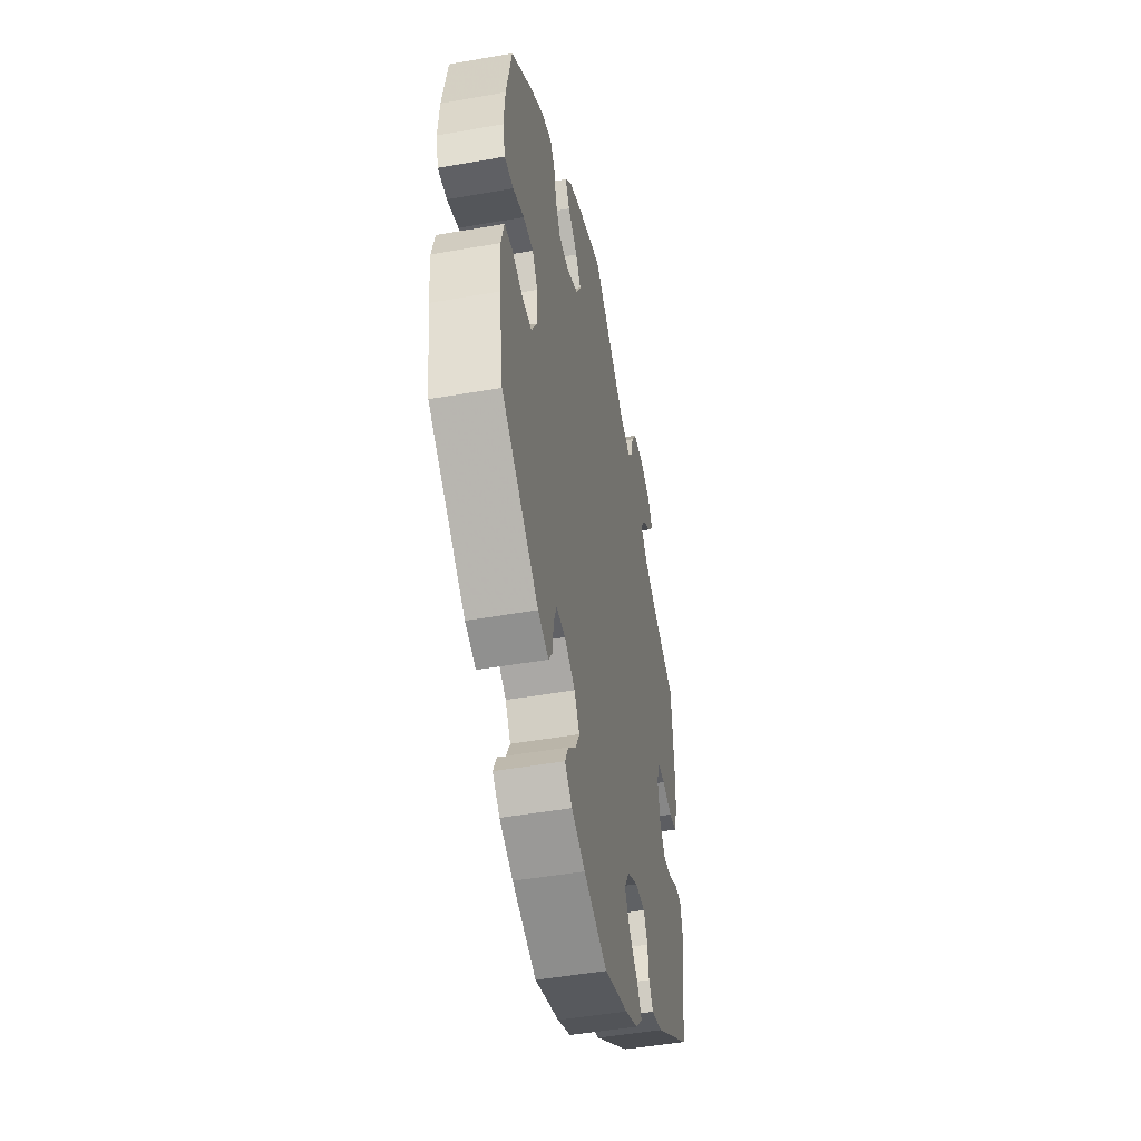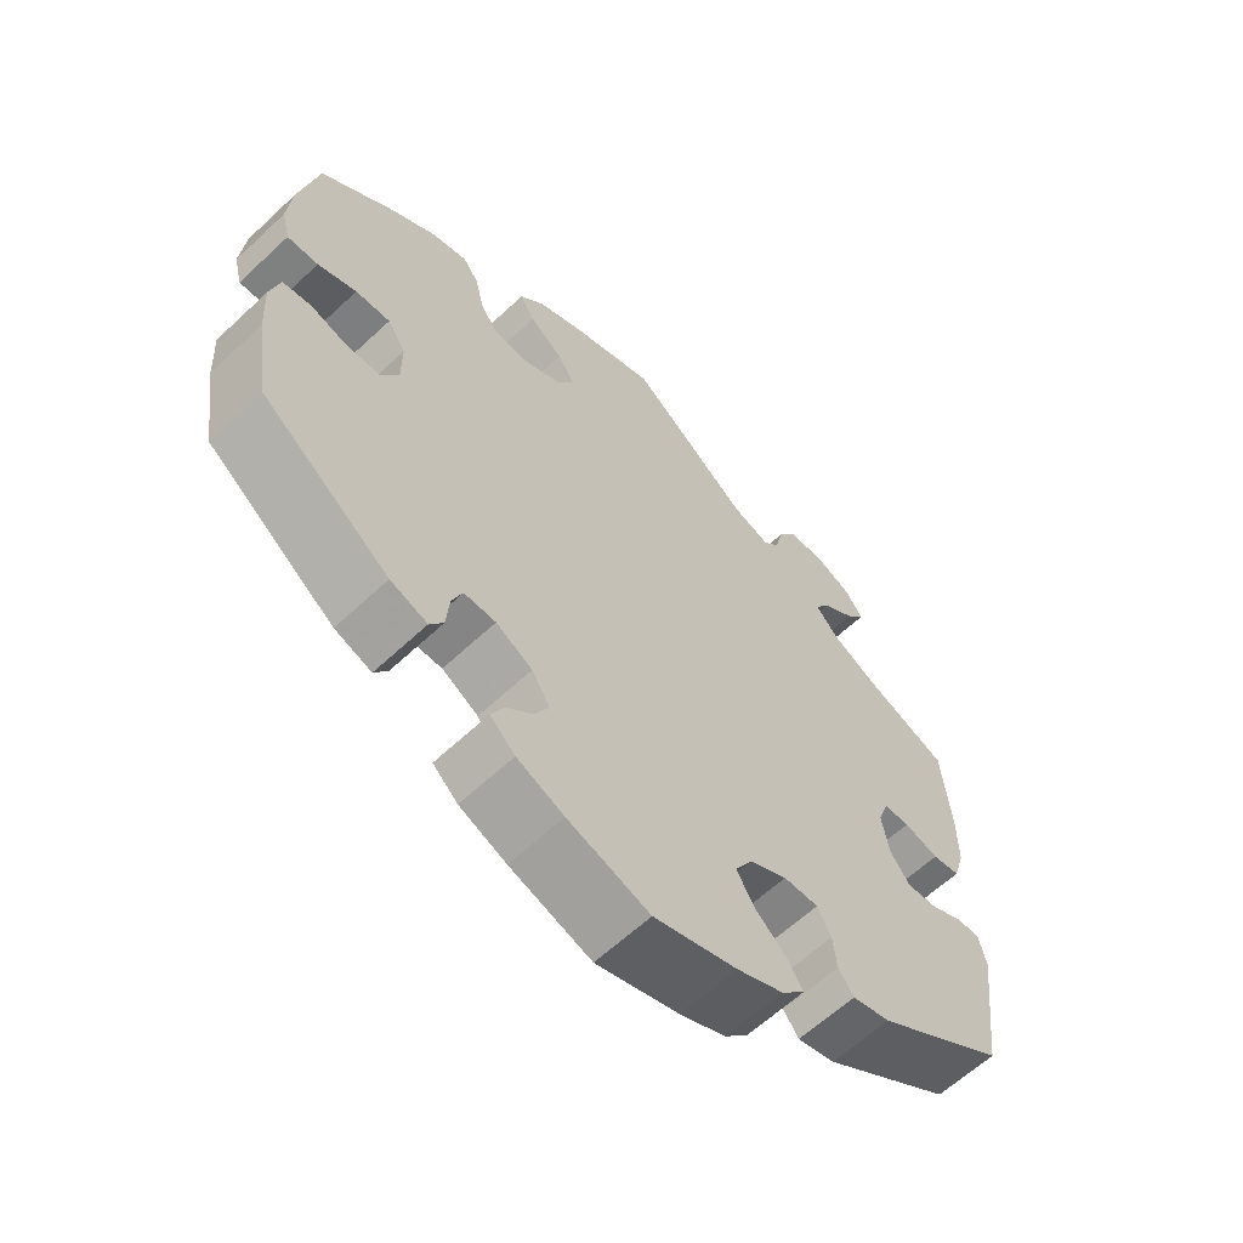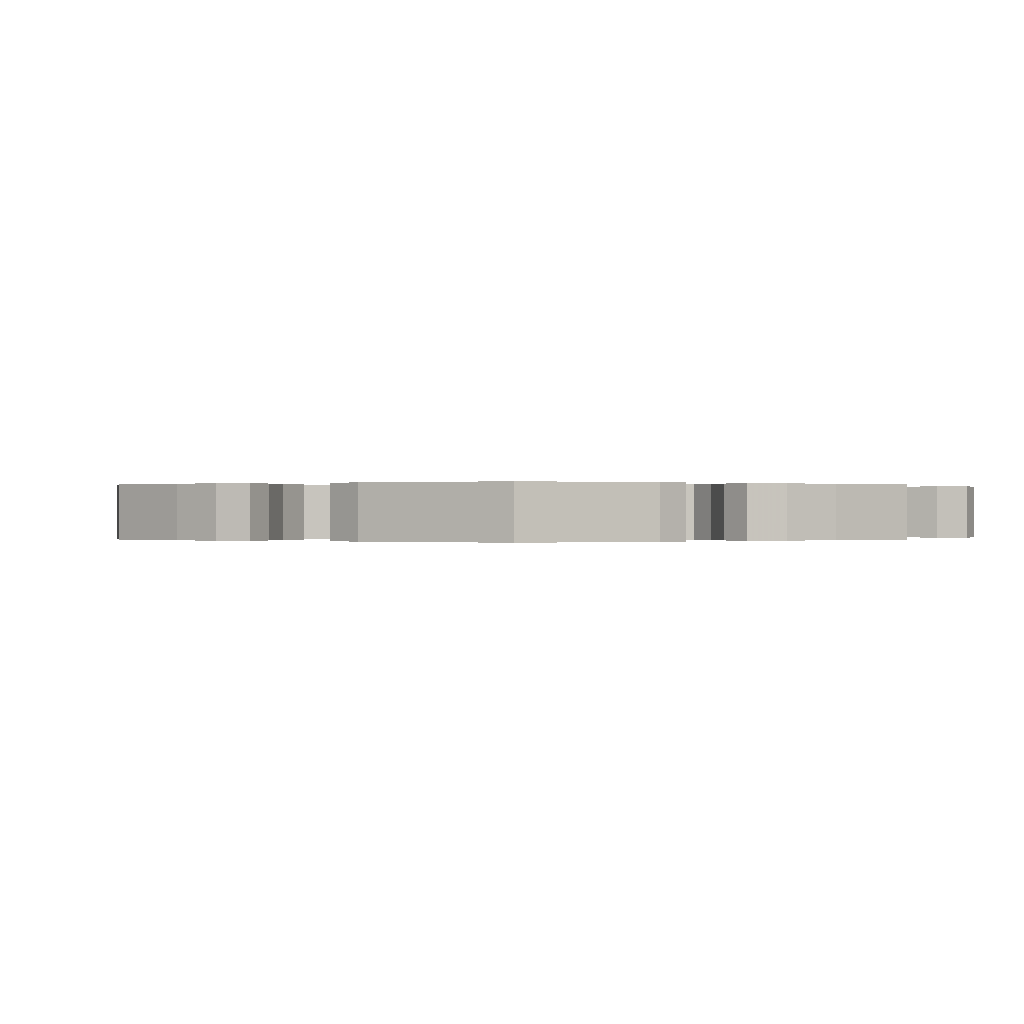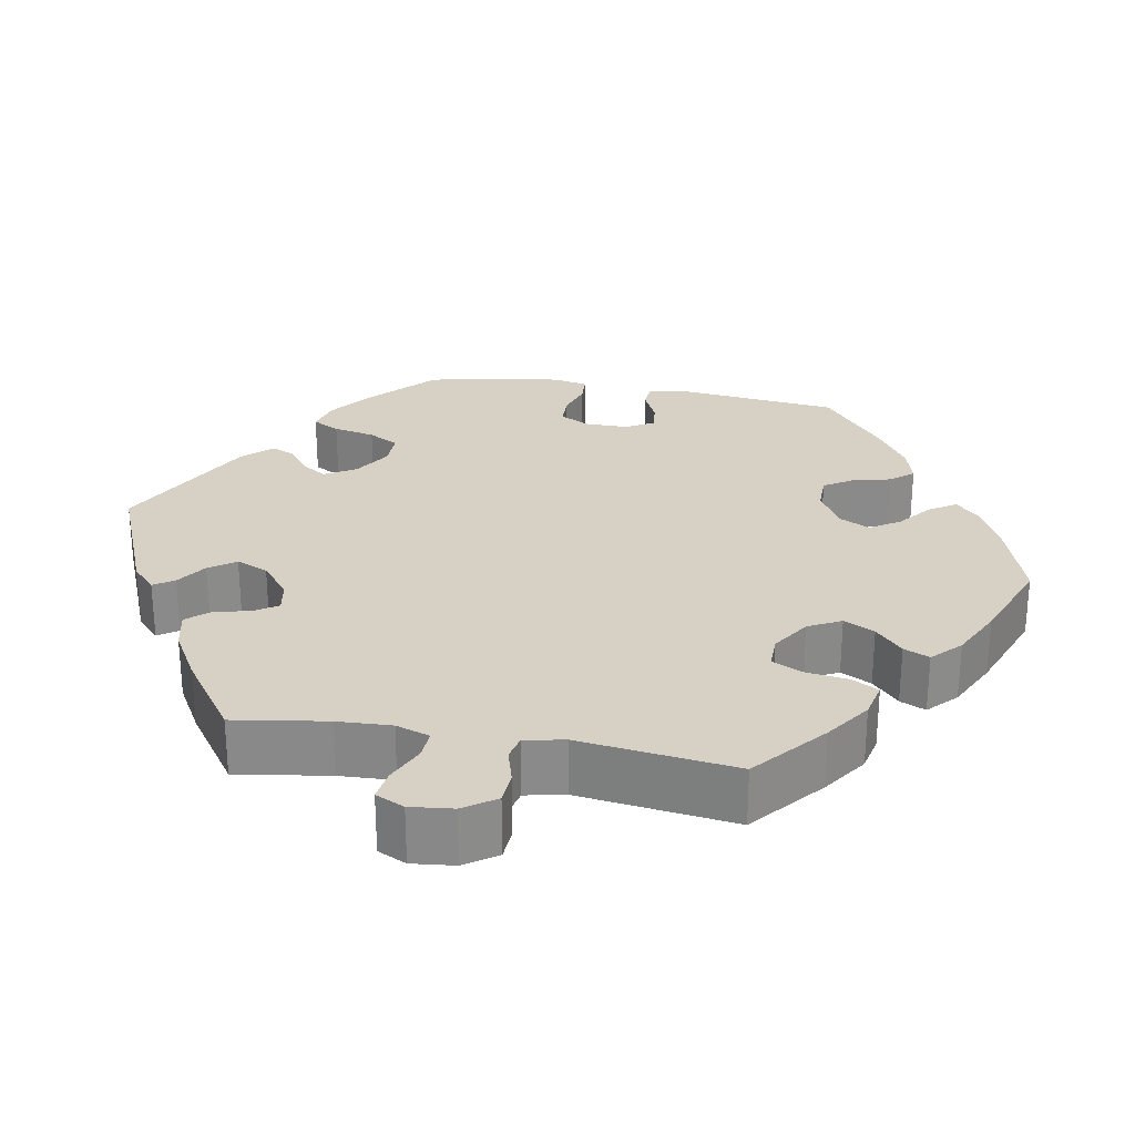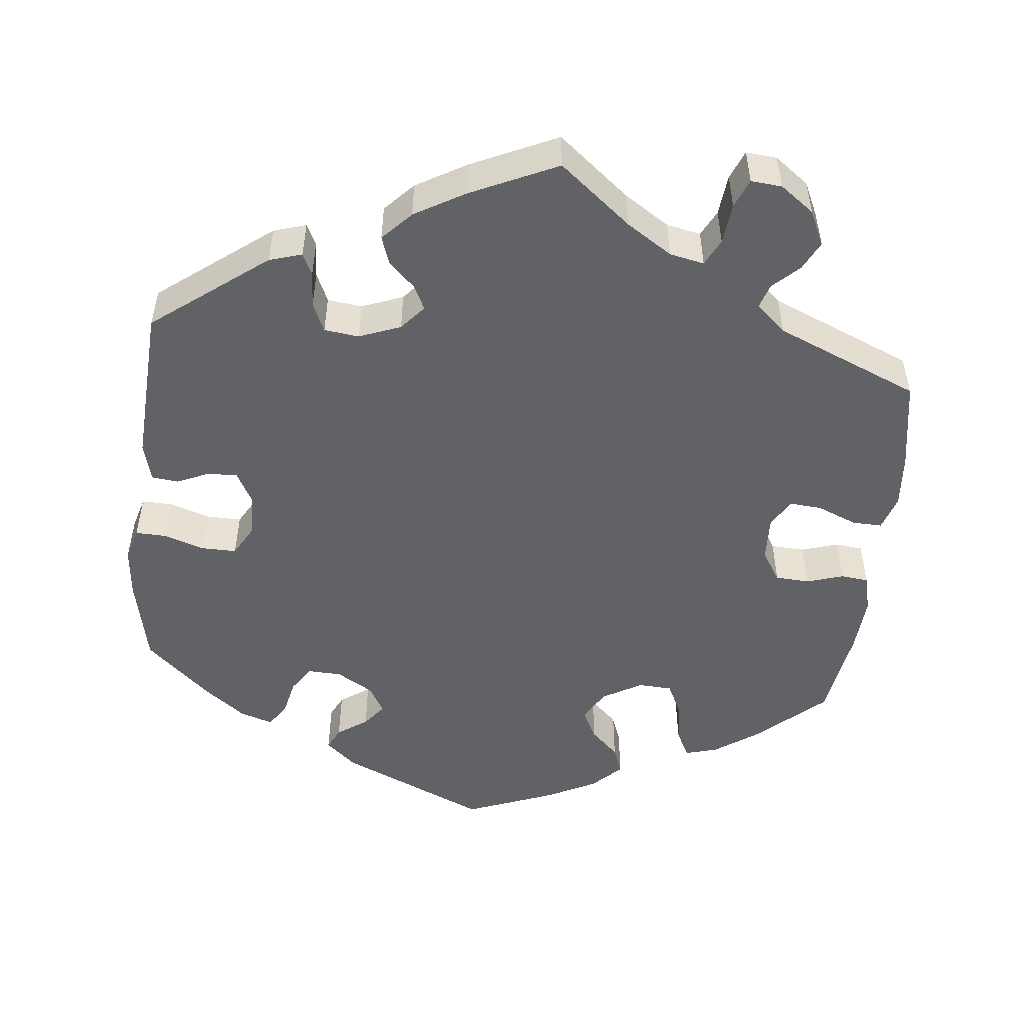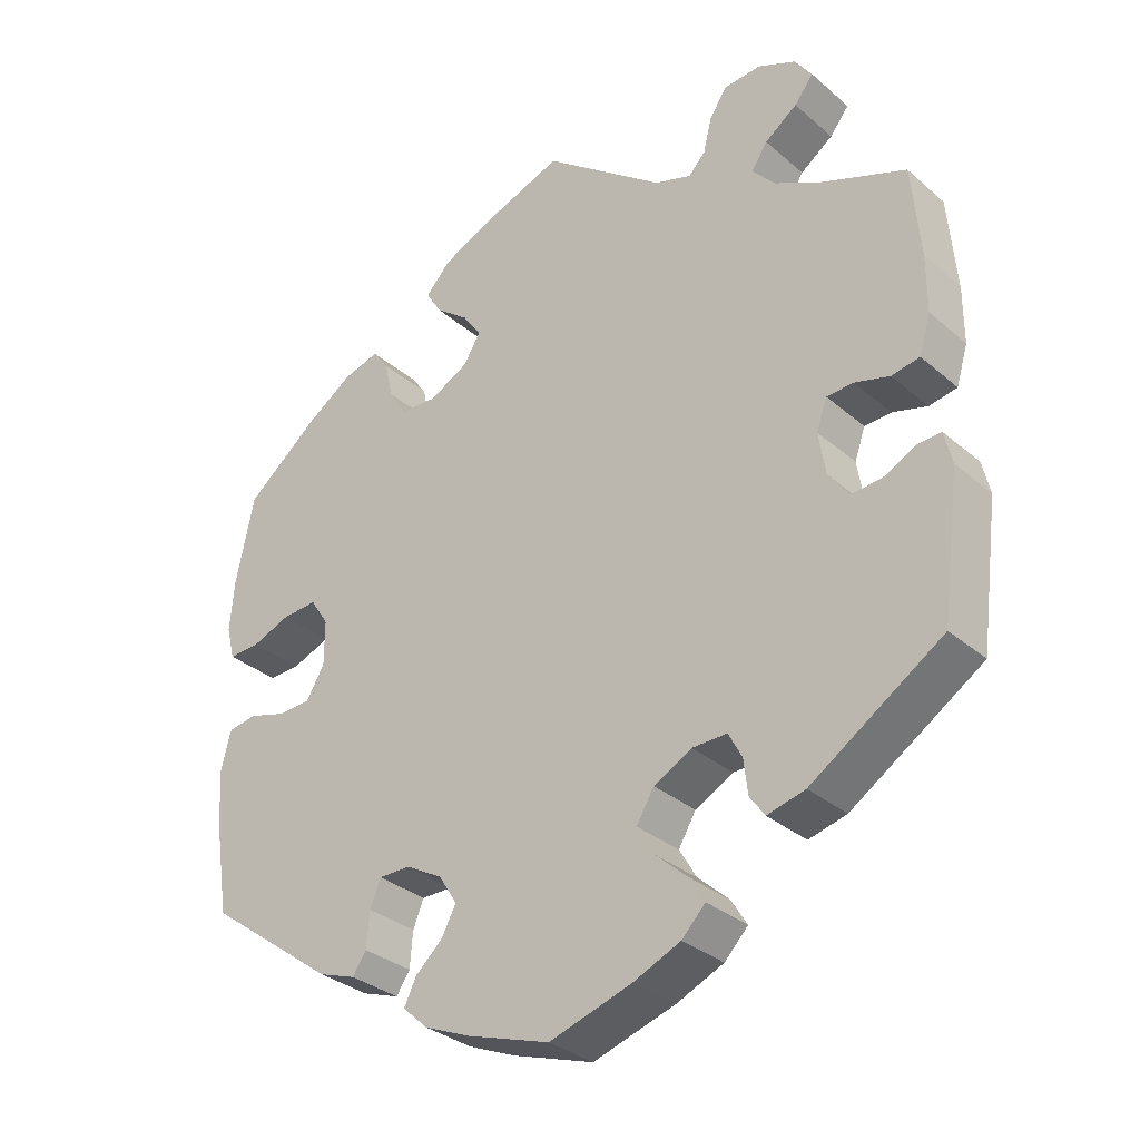
<metadata>
{"format":"obj","ext":"obj","renderer":"f3d","projection":"perspective","resolution":1024,"background":"white","views":[{"elev":-47.3,"azim":101.3,"up":"+Z"},{"elev":-61.8,"azim":133.6,"up":"+Z"},{"elev":-0.0,"azim":-120.0,"up":"+Y"},{"elev":26.7,"azim":-19.7,"up":"+Y"},{"elev":-50.7,"azim":-66.2,"up":"+Y"},{"elev":-32.0,"azim":-140.0,"up":"+Z"}]}
</metadata>
<code>
v 0.524 0.07 0.176
v 0.53 0.07 0.107
v 0.519 0.07 0.064
v 0.478 0.07 0.066
v 0.427 0.07 0.086
v 0.381 0.07 0.089
v 0.357 0.07 0.052
v 0.357 0.07 -0.007
v 0.381 0.07 -0.048
v 0.425 0.07 -0.05
v 0.473 0.07 -0.036
v 0.511 0.07 -0.042
v 0.524 0.07 -0.092
v 0.52 0.07 -0.165
v 0.501 0.07 -0.288
v 0.332 0.07 -0.412
v 0.283 0.07 -0.429
v 0.265 0.07 -0.402
v 0.261 0.07 -0.355
v 0.247 0.07 -0.32
v 0.205 0.07 -0.32
v 0.157 0.07 -0.347
v 0.133 0.07 -0.385
v 0.152 0.07 -0.421
v 0.188 0.07 -0.454
v 0.204 0.07 -0.487
v 0.171 0.07 -0.517
v 0.109 0.07 -0.543
v 0.001 0.07 -0.578
v -0.109 0.07 -0.543
v -0.17 0.07 -0.516
v -0.201 0.07 -0.484
v -0.18 0.07 -0.45
v -0.139 0.07 -0.413
v -0.116 0.07 -0.374
v -0.139 0.07 -0.335
v -0.189 0.07 -0.308
v -0.235 0.07 -0.307
v -0.253 0.07 -0.341
v -0.258 0.07 -0.386
v -0.278 0.07 -0.414
v -0.328 0.07 -0.401
v -0.501 0.07 -0.288
v -0.525 0.07 -0.104
v -0.515 0.07 -0.061
v -0.484 0.07 -0.063
v -0.442 0.07 -0.084
v -0.401 0.07 -0.088
v -0.374 0.07 -0.052
v -0.365 0.07 0.005
v -0.379 0.07 0.045
v -0.414 0.07 0.047
v -0.46 0.07 0.034
v -0.497 0.07 0.041
v -0.512 0.07 0.091
v -0.512 0.07 0.166
v -0.501 0.07 0.289
v -0.39 0.07 0.332
v -0.328 0.07 0.364
v -0.298 0.07 0.398
v -0.319 0.07 0.43
v -0.362 0.07 0.461
v -0.387 0.07 0.493
v -0.364 0.07 0.526
v -0.314 0.07 0.548
v -0.265 0.07 0.544
v -0.242 0.07 0.509
v -0.231 0.07 0.464
v -0.209 0.07 0.44
v -0.16 0.07 0.456
v 0 0.07 0.578
v 0.111 0.07 0.537
v 0.174 0.07 0.507
v 0.206 0.07 0.472
v 0.186 0.07 0.439
v 0.142 0.07 0.405
v 0.118 0.07 0.37
v 0.14 0.07 0.333
v 0.192 0.07 0.306
v 0.239 0.07 0.308
v 0.263 0.07 0.345
v 0.274 0.07 0.394
v 0.295 0.07 0.423
v 0.343 0.07 0.409
v 0.404 0.07 0.368
v 0.5 0.07 0.29
v 0.524 0 0.176
v 0.53 0 0.107
v 0.519 0 0.064
v 0.478 0 0.066
v 0.427 0 0.086
v 0.381 0 0.089
v 0.357 0 0.052
v 0.357 0 -0.007
v 0.381 0 -0.048
v 0.425 0 -0.05
v 0.473 0 -0.036
v 0.511 0 -0.042
v 0.524 0 -0.092
v 0.52 0 -0.165
v 0.501 0 -0.288
v 0.332 0 -0.412
v 0.283 0 -0.429
v 0.265 0 -0.402
v 0.261 0 -0.355
v 0.247 0 -0.32
v 0.205 0 -0.32
v 0.157 0 -0.347
v 0.133 0 -0.385
v 0.152 0 -0.421
v 0.188 0 -0.454
v 0.204 0 -0.487
v 0.171 0 -0.517
v 0.109 0 -0.543
v 0.001 0 -0.578
v -0.109 0 -0.543
v -0.17 0 -0.516
v -0.201 0 -0.484
v -0.18 0 -0.45
v -0.139 0 -0.413
v -0.116 0 -0.374
v -0.139 0 -0.335
v -0.189 0 -0.308
v -0.235 0 -0.307
v -0.253 0 -0.341
v -0.258 0 -0.386
v -0.278 0 -0.414
v -0.328 0 -0.401
v -0.501 0 -0.288
v -0.525 0 -0.104
v -0.515 0 -0.061
v -0.484 0 -0.063
v -0.442 0 -0.084
v -0.401 0 -0.088
v -0.374 0 -0.052
v -0.365 0 0.005
v -0.379 0 0.045
v -0.414 0 0.047
v -0.46 0 0.034
v -0.497 0 0.041
v -0.512 0 0.091
v -0.512 0 0.166
v -0.501 0 0.289
v -0.39 0 0.332
v -0.328 0 0.364
v -0.298 0 0.398
v -0.319 0 0.43
v -0.362 0 0.461
v -0.387 0 0.493
v -0.364 0 0.526
v -0.314 0 0.548
v -0.265 0 0.544
v -0.242 0 0.509
v -0.231 0 0.464
v -0.209 0 0.44
v -0.16 0 0.456
v 0 0 0.578
v 0.111 0 0.537
v 0.174 0 0.507
v 0.206 0 0.472
v 0.186 0 0.439
v 0.142 0 0.405
v 0.118 0 0.37
v 0.14 0 0.333
v 0.192 0 0.306
v 0.239 0 0.308
v 0.263 0 0.345
v 0.274 0 0.394
v 0.295 0 0.423
v 0.343 0 0.409
v 0.404 0 0.368
v 0.5 0 0.29
f 81 82 83 84
f 80 81 84 85
f 73 74 75 76
f 73 76 77
f 70 71 72 73
f 69 70 73 77
f 65 66 67 68
f 65 68 69
f 64 65 69
f 61 62 63 64
f 60 61 64 69
f 59 60 69 77
f 55 56 57 58
f 52 53 54 55
f 51 52 55 58
f 50 51 58 59
f 44 45 46 47
f 44 47 48
f 43 44 48
f 42 43 48 49
f 39 40 41 42
f 38 39 42 49
f 31 32 33 34
f 31 34 35
f 30 31 35
f 29 30 35
f 28 29 35
f 27 28 35 36
f 24 25 26 27
f 23 24 27 36
f 16 17 18 19
f 16 19 20
f 15 16 20
f 14 15 20 21
f 10 11 12 13
f 9 10 13 14
f 2 3 4 5
f 2 5 6
f 1 2 6
f 80 85 86 1
f 50 59 77 78
f 50 78 79
f 37 38 49 50
f 22 23 36 37
f 21 22 37 50
f 9 14 21 50
f 8 9 50
f 7 8 50 79
f 79 80 1 6
f 6 7 79
f 170 169 168 167
f 171 170 167 166
f 162 161 160 159
f 163 162 159
f 159 158 157 156
f 163 159 156 155
f 154 153 152 151
f 155 154 151
f 155 151 150
f 150 149 148 147
f 155 150 147 146
f 163 155 146 145
f 144 143 142 141
f 141 140 139 138
f 144 141 138 137
f 145 144 137 136
f 133 132 131 130
f 134 133 130
f 134 130 129
f 135 134 129 128
f 128 127 126 125
f 135 128 125 124
f 120 119 118 117
f 121 120 117
f 121 117 116
f 121 116 115
f 121 115 114
f 122 121 114 113
f 113 112 111 110
f 122 113 110 109
f 105 104 103 102
f 106 105 102
f 106 102 101
f 107 106 101 100
f 99 98 97 96
f 100 99 96 95
f 91 90 89 88
f 92 91 88
f 92 88 87
f 87 172 171 166
f 164 163 145 136
f 165 164 136
f 136 135 124 123
f 123 122 109 108
f 136 123 108 107
f 136 107 100 95
f 136 95 94
f 165 136 94 93
f 92 87 166 165
f 165 93 92
f 1 87 88 2
f 2 88 89 3
f 3 89 90 4
f 4 90 91 5
f 5 91 92 6
f 6 92 93 7
f 7 93 94 8
f 8 94 95 9
f 9 95 96 10
f 10 96 97 11
f 11 97 98 12
f 12 98 99 13
f 13 99 100 14
f 14 100 101 15
f 15 101 102 16
f 16 102 103 17
f 17 103 104 18
f 18 104 105 19
f 19 105 106 20
f 20 106 107 21
f 21 107 108 22
f 22 108 109 23
f 23 109 110 24
f 24 110 111 25
f 25 111 112 26
f 26 112 113 27
f 27 113 114 28
f 28 114 115 29
f 29 115 116 30
f 30 116 117 31
f 31 117 118 32
f 32 118 119 33
f 33 119 120 34
f 34 120 121 35
f 35 121 122 36
f 36 122 123 37
f 37 123 124 38
f 38 124 125 39
f 39 125 126 40
f 40 126 127 41
f 41 127 128 42
f 42 128 129 43
f 43 129 130 44
f 44 130 131 45
f 45 131 132 46
f 46 132 133 47
f 47 133 134 48
f 48 134 135 49
f 49 135 136 50
f 50 136 137 51
f 51 137 138 52
f 52 138 139 53
f 53 139 140 54
f 54 140 141 55
f 55 141 142 56
f 56 142 143 57
f 57 143 144 58
f 58 144 145 59
f 59 145 146 60
f 60 146 147 61
f 61 147 148 62
f 62 148 149 63
f 63 149 150 64
f 64 150 151 65
f 65 151 152 66
f 66 152 153 67
f 67 153 154 68
f 68 154 155 69
f 69 155 156 70
f 70 156 157 71
f 71 157 158 72
f 72 158 159 73
f 73 159 160 74
f 74 160 161 75
f 75 161 162 76
f 76 162 163 77
f 77 163 164 78
f 78 164 165 79
f 79 165 166 80
f 80 166 167 81
f 81 167 168 82
f 82 168 169 83
f 83 169 170 84
f 84 170 171 85
f 85 171 172 86
f 86 172 87 1

</code>
